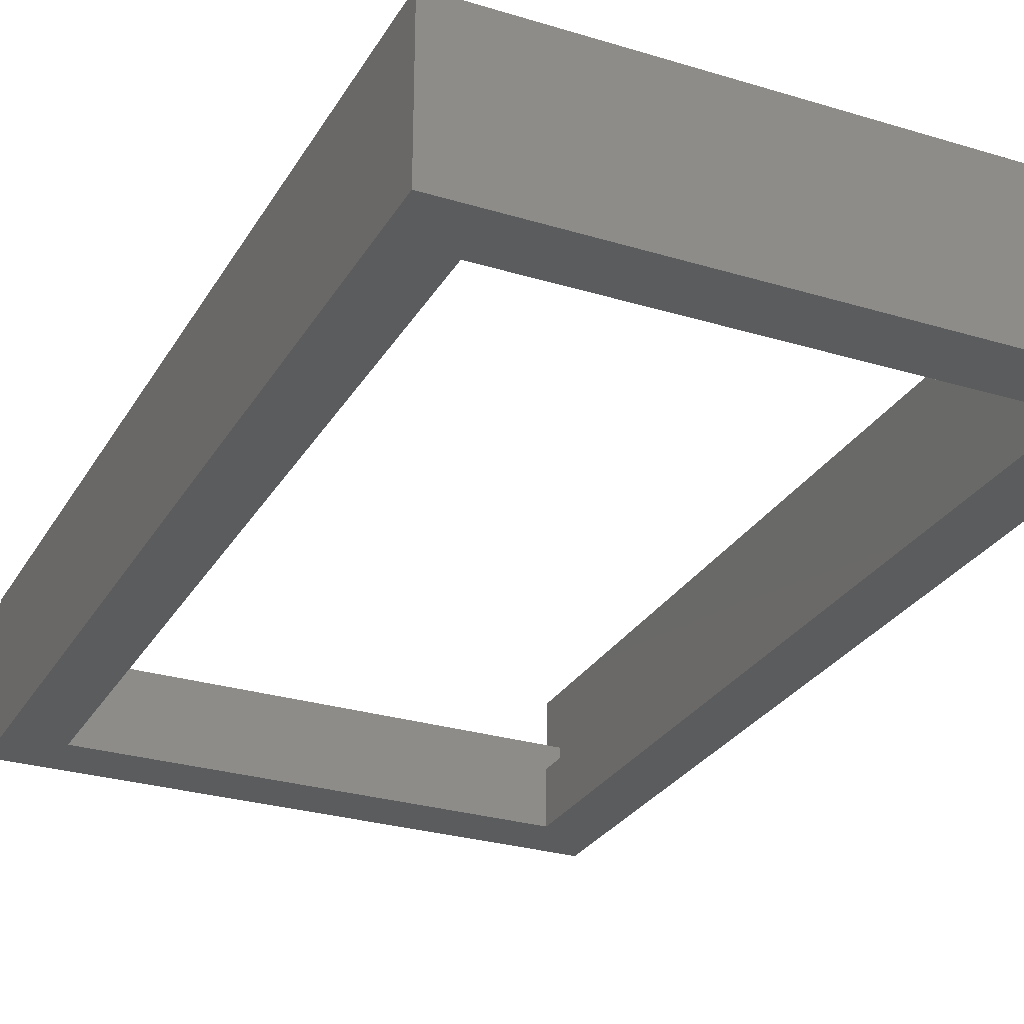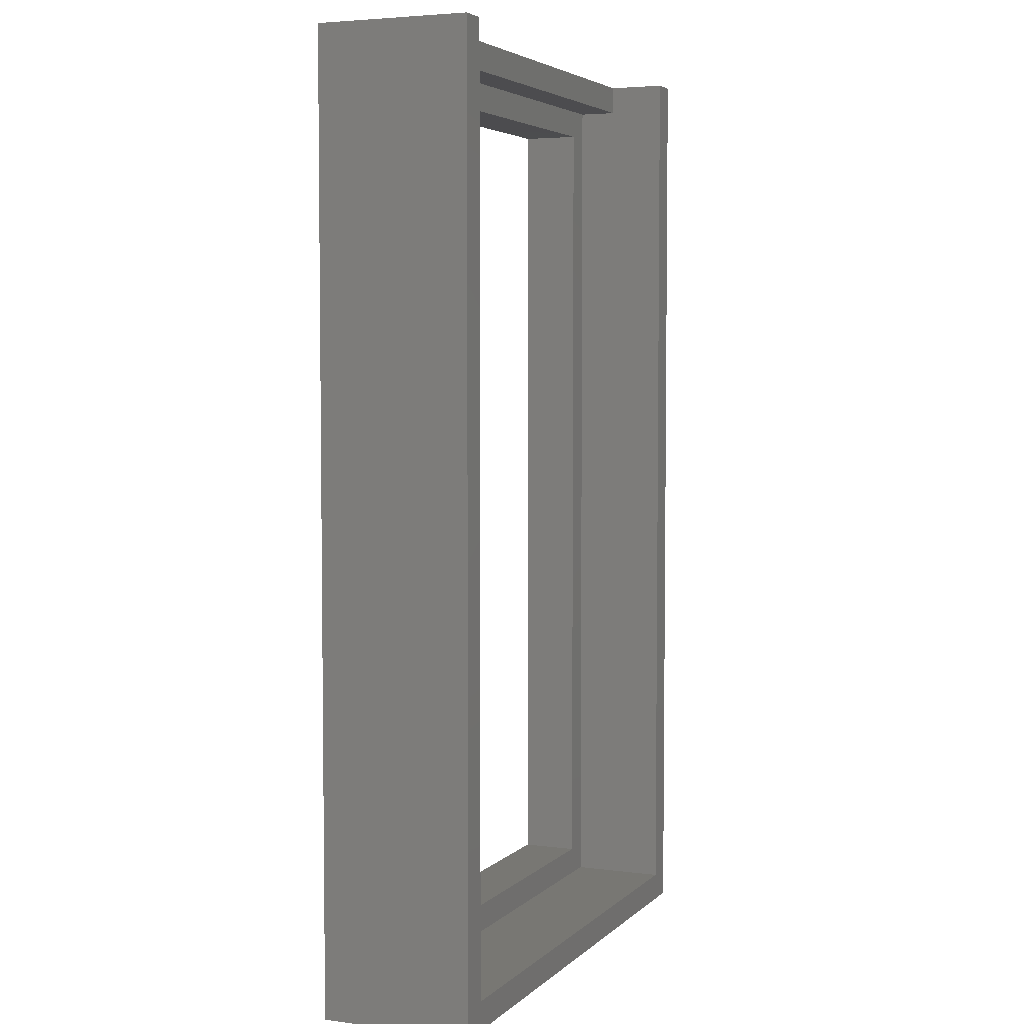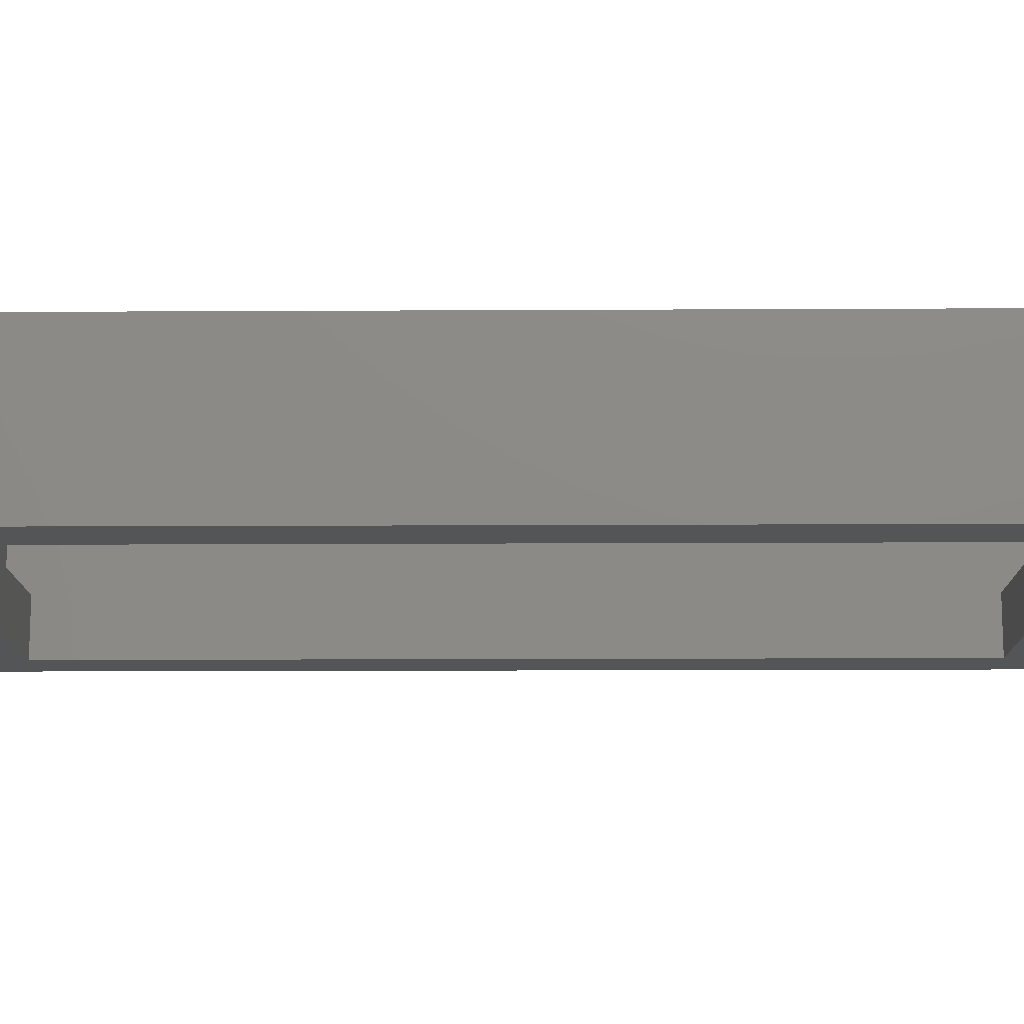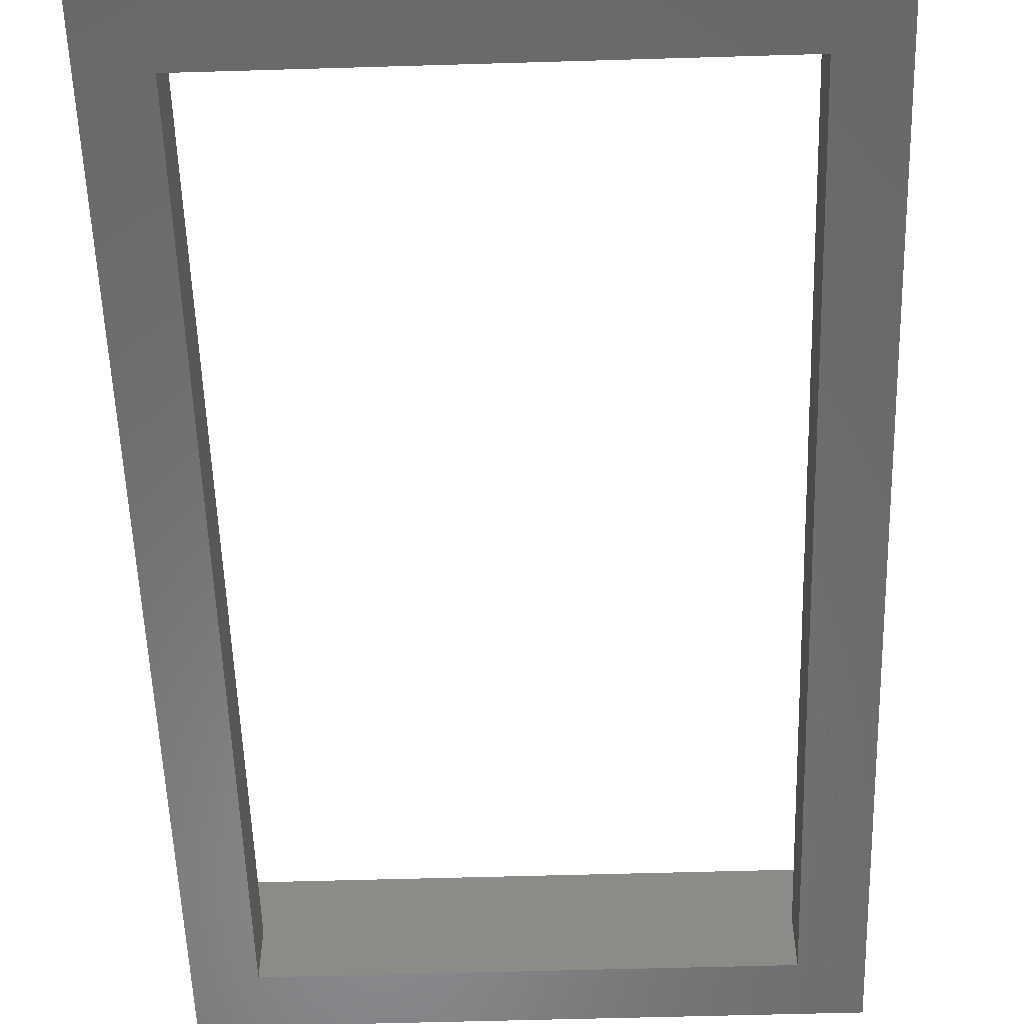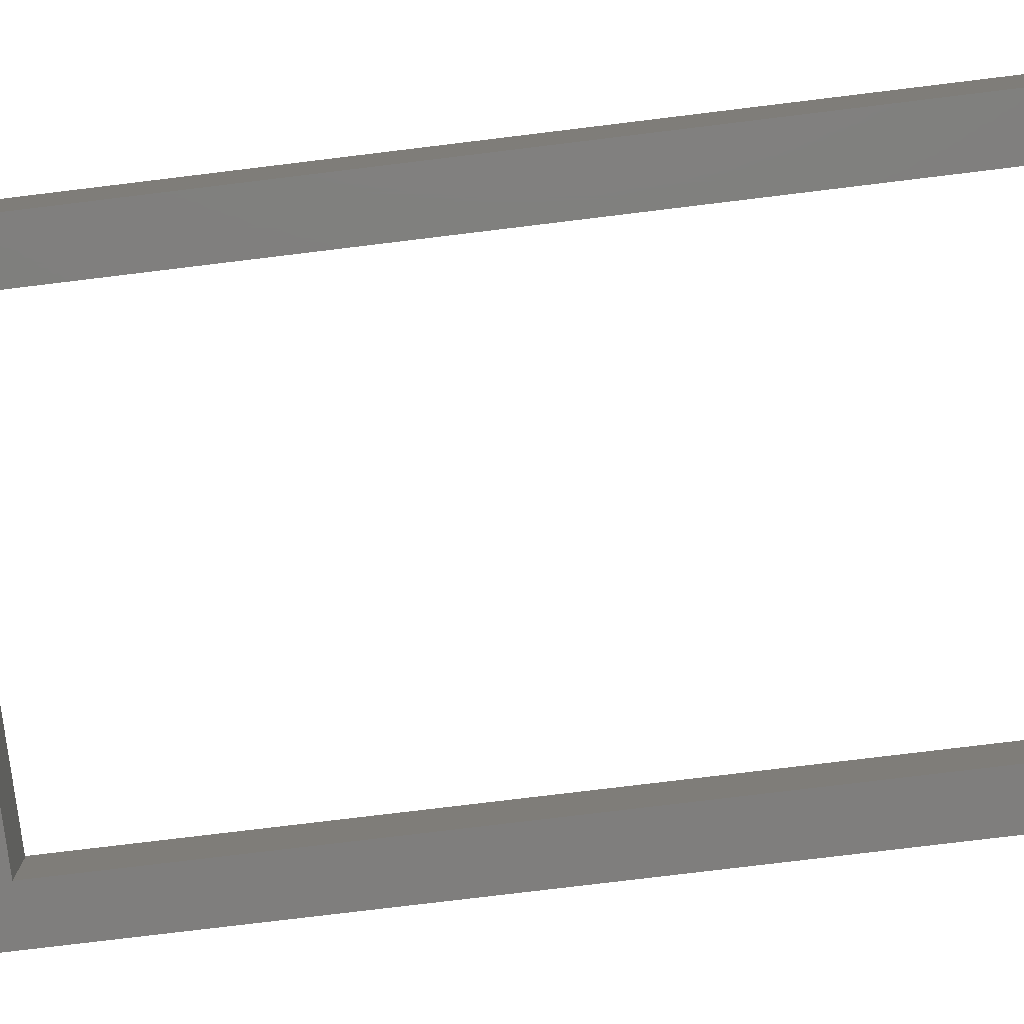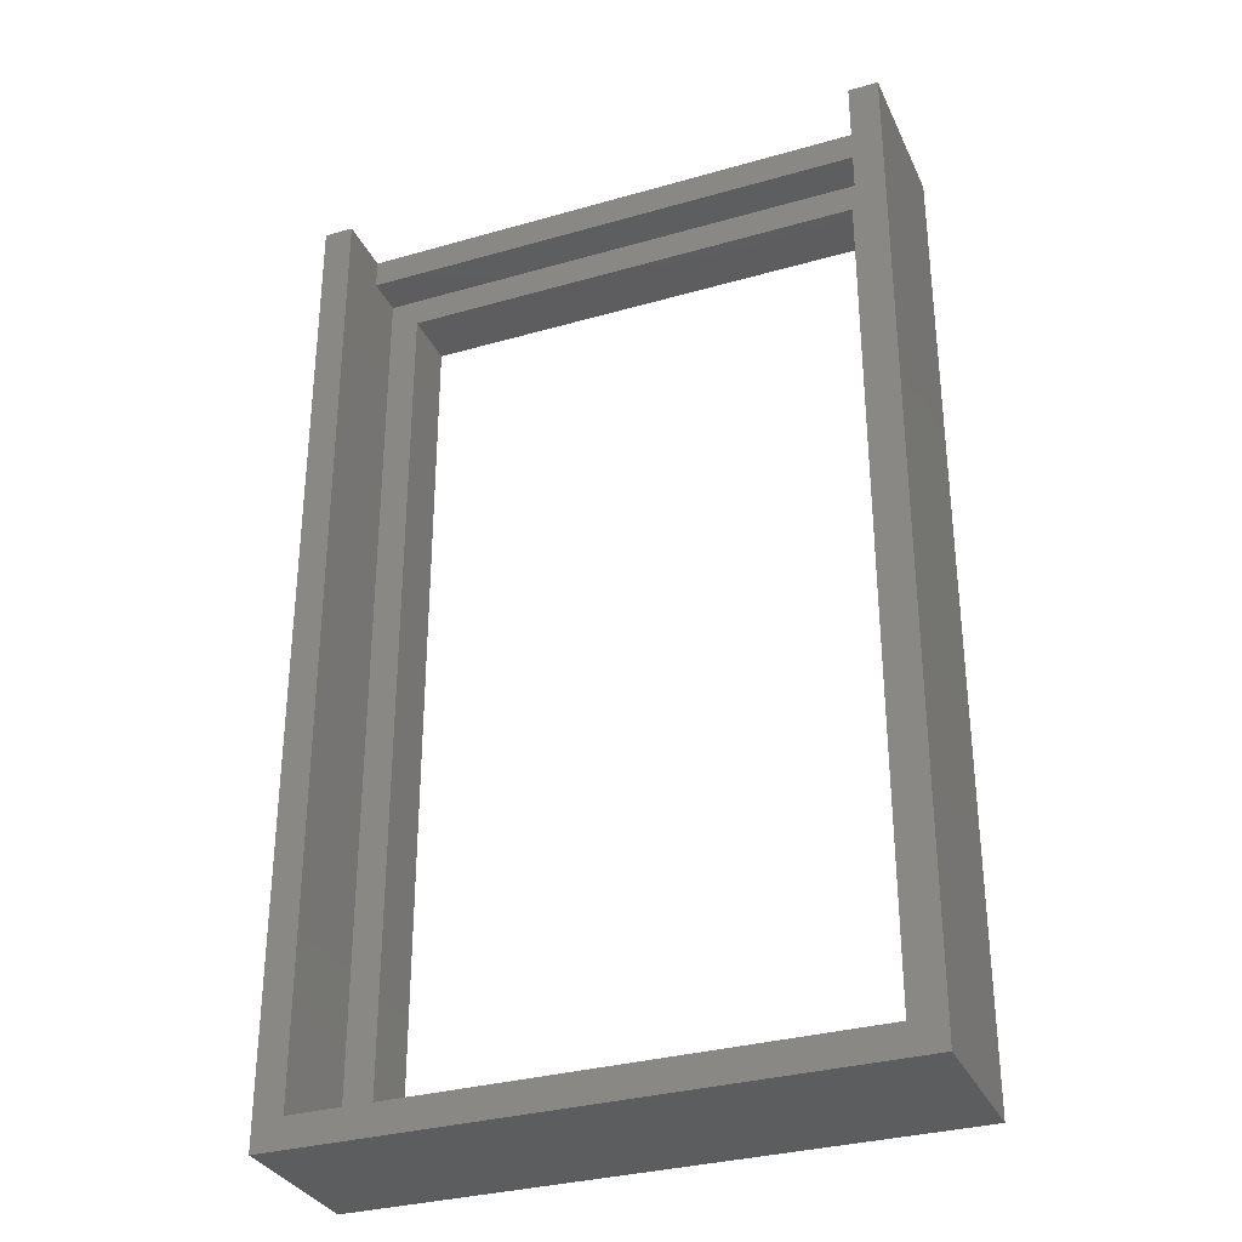
<metadata>
{"format":"stl","ext":"stl","renderer":"f3d","projection":"perspective","resolution":1024,"background":"white","views":[{"elev":-28.0,"azim":-24.8,"up":"+Z"},{"elev":4.4,"azim":-67.1,"up":"+Y"},{"elev":-13.2,"azim":90.7,"up":"+Z"},{"elev":-55.8,"azim":-178.2,"up":"+Z"},{"elev":-78.6,"azim":-83.1,"up":"+Z"},{"elev":-32.3,"azim":21.8,"up":"+Y"}]}
</metadata>
<code>
# stl→obj: 28 verts, 56 faces
v 30 0 0
v 27 3 0
v 30 50 0
v 3 3 0
v 0 0 0
v 3 47 0
v 27 47 0
v 0 50 0
v 1.5 50 5
v 28.5 48.5 5
v 28.5 50 5
v 1.5 48.5 5
v 30 50 8
v 28.5 50 8
v 0 50 8
v 1.5 50 8
v 0 0 8
v 30 0 8
v 1.5 1.5 8
v 1.5 1.5 3
v 1.5 48.5 3
v 28.5 48.5 3
v 28.5 1.5 3
v 28.5 1.5 8
v 27 47 3
v 3 47 3
v 3 3 3
v 27 3 3
f 1 2 3
f 1 4 2
f 4 5 6
f 5 4 1
f 7 3 2
f 6 3 7
f 6 8 3
f 8 6 5
f 9 10 11
f 10 9 12
f 13 11 14
f 11 3 9
f 3 11 13
f 9 15 16
f 9 8 15
f 8 9 3
f 5 15 8
f 15 5 17
f 5 18 17
f 18 5 1
f 18 3 13
f 3 18 1
f 16 12 9
f 19 12 16
f 20 12 19
f 12 20 21
f 21 10 12
f 10 21 22
f 22 23 10
f 10 14 11
f 24 10 23
f 10 24 14
f 23 19 24
f 19 23 20
f 16 15 19
f 24 13 14
f 13 24 18
f 19 18 24
f 19 17 18
f 17 19 15
f 22 25 23
f 22 26 25
f 26 21 27
f 21 26 22
f 28 23 25
f 27 23 28
f 27 20 23
f 20 27 21
f 27 6 26
f 6 27 4
f 6 25 26
f 25 6 7
f 2 25 7
f 25 2 28
f 2 27 28
f 27 2 4

</code>
